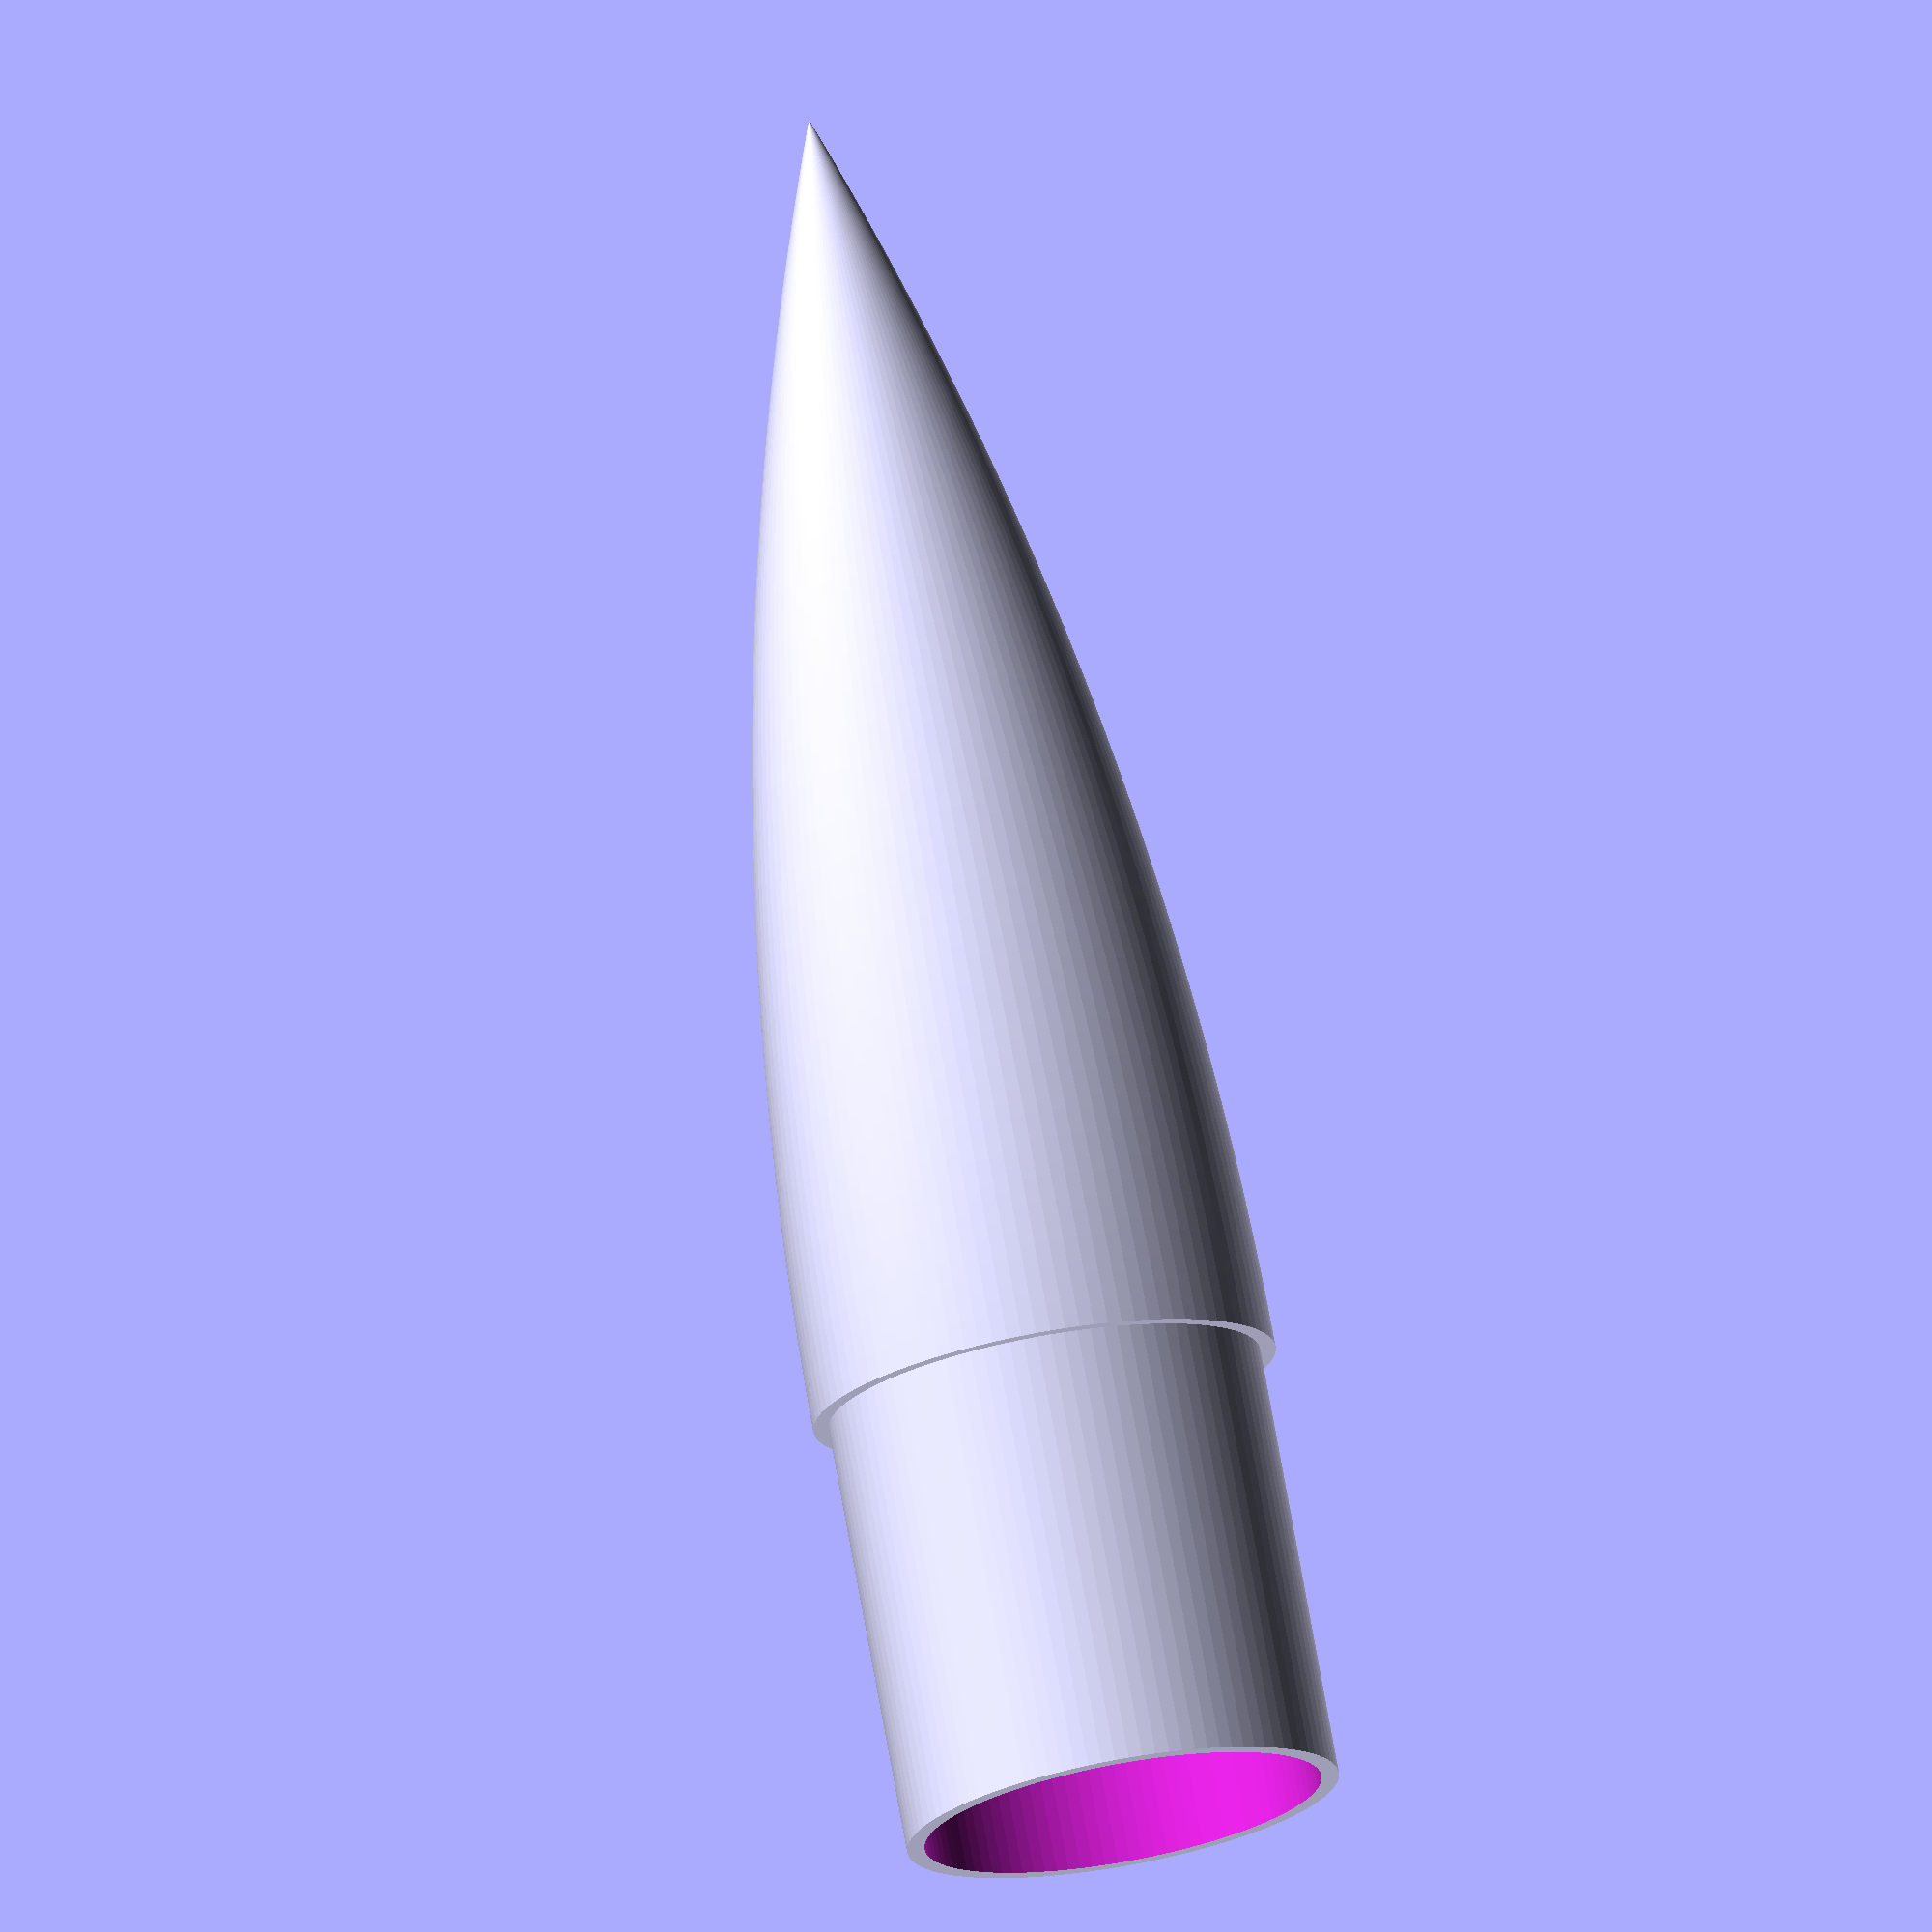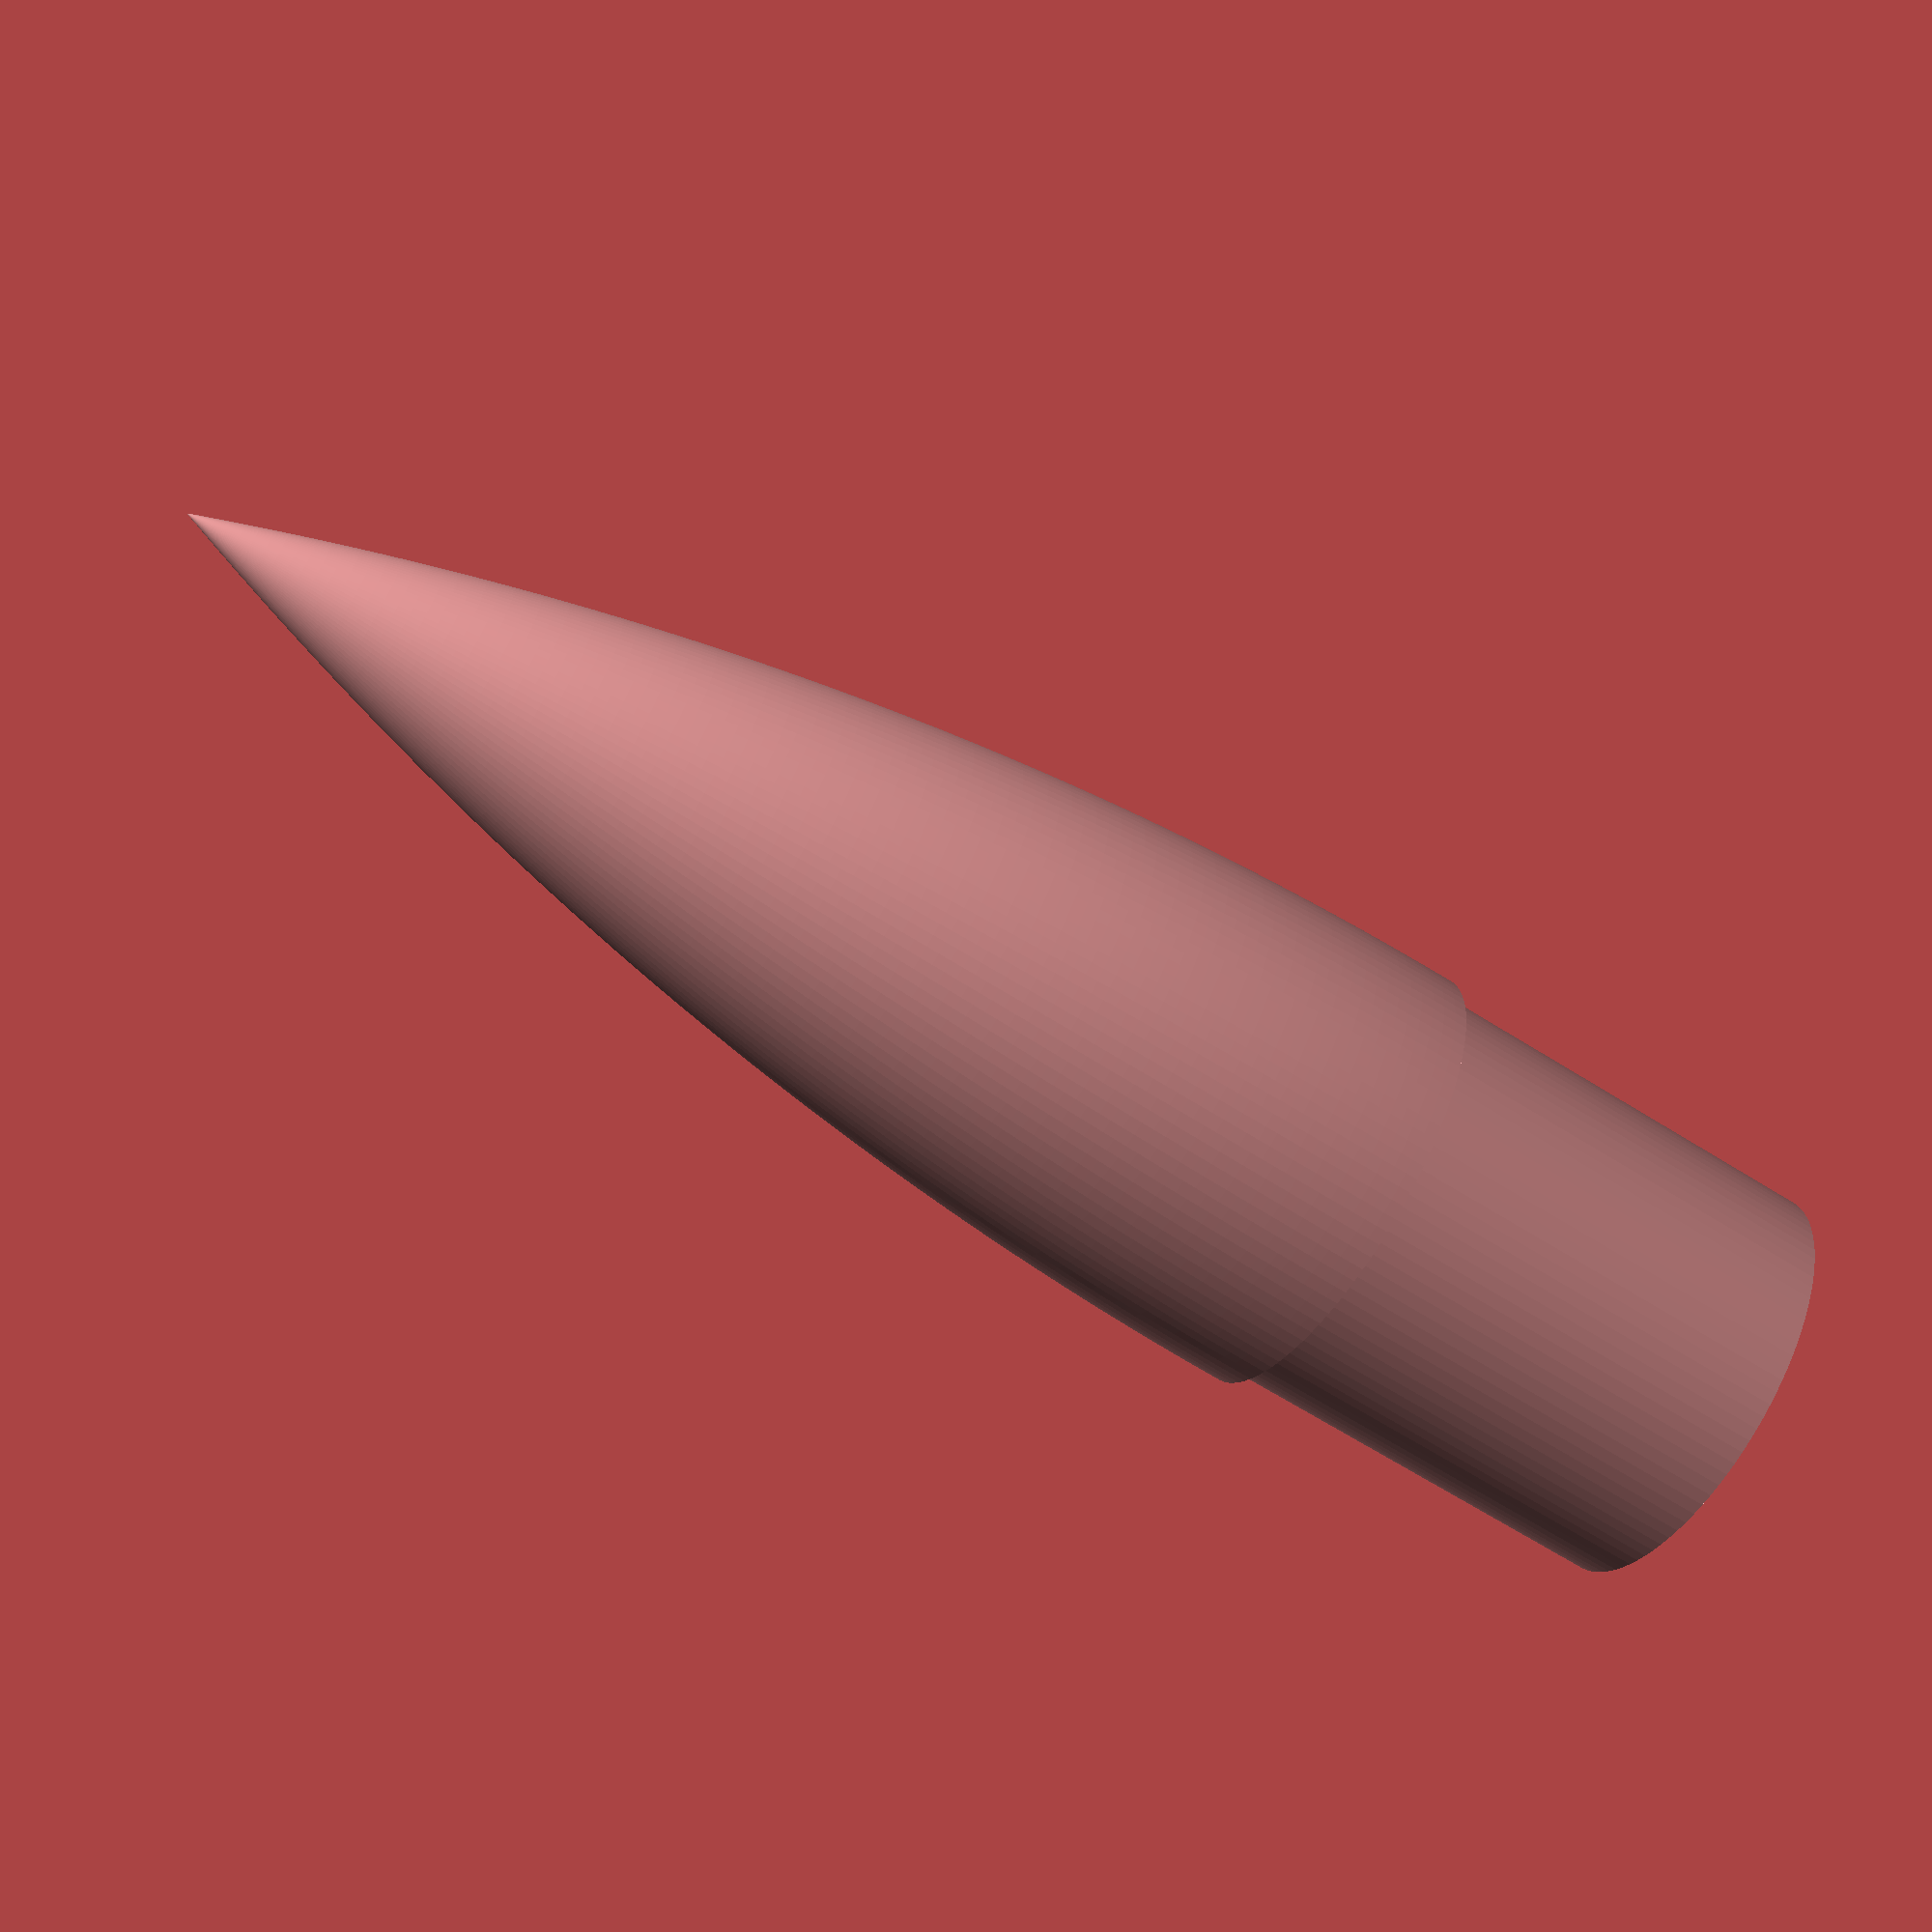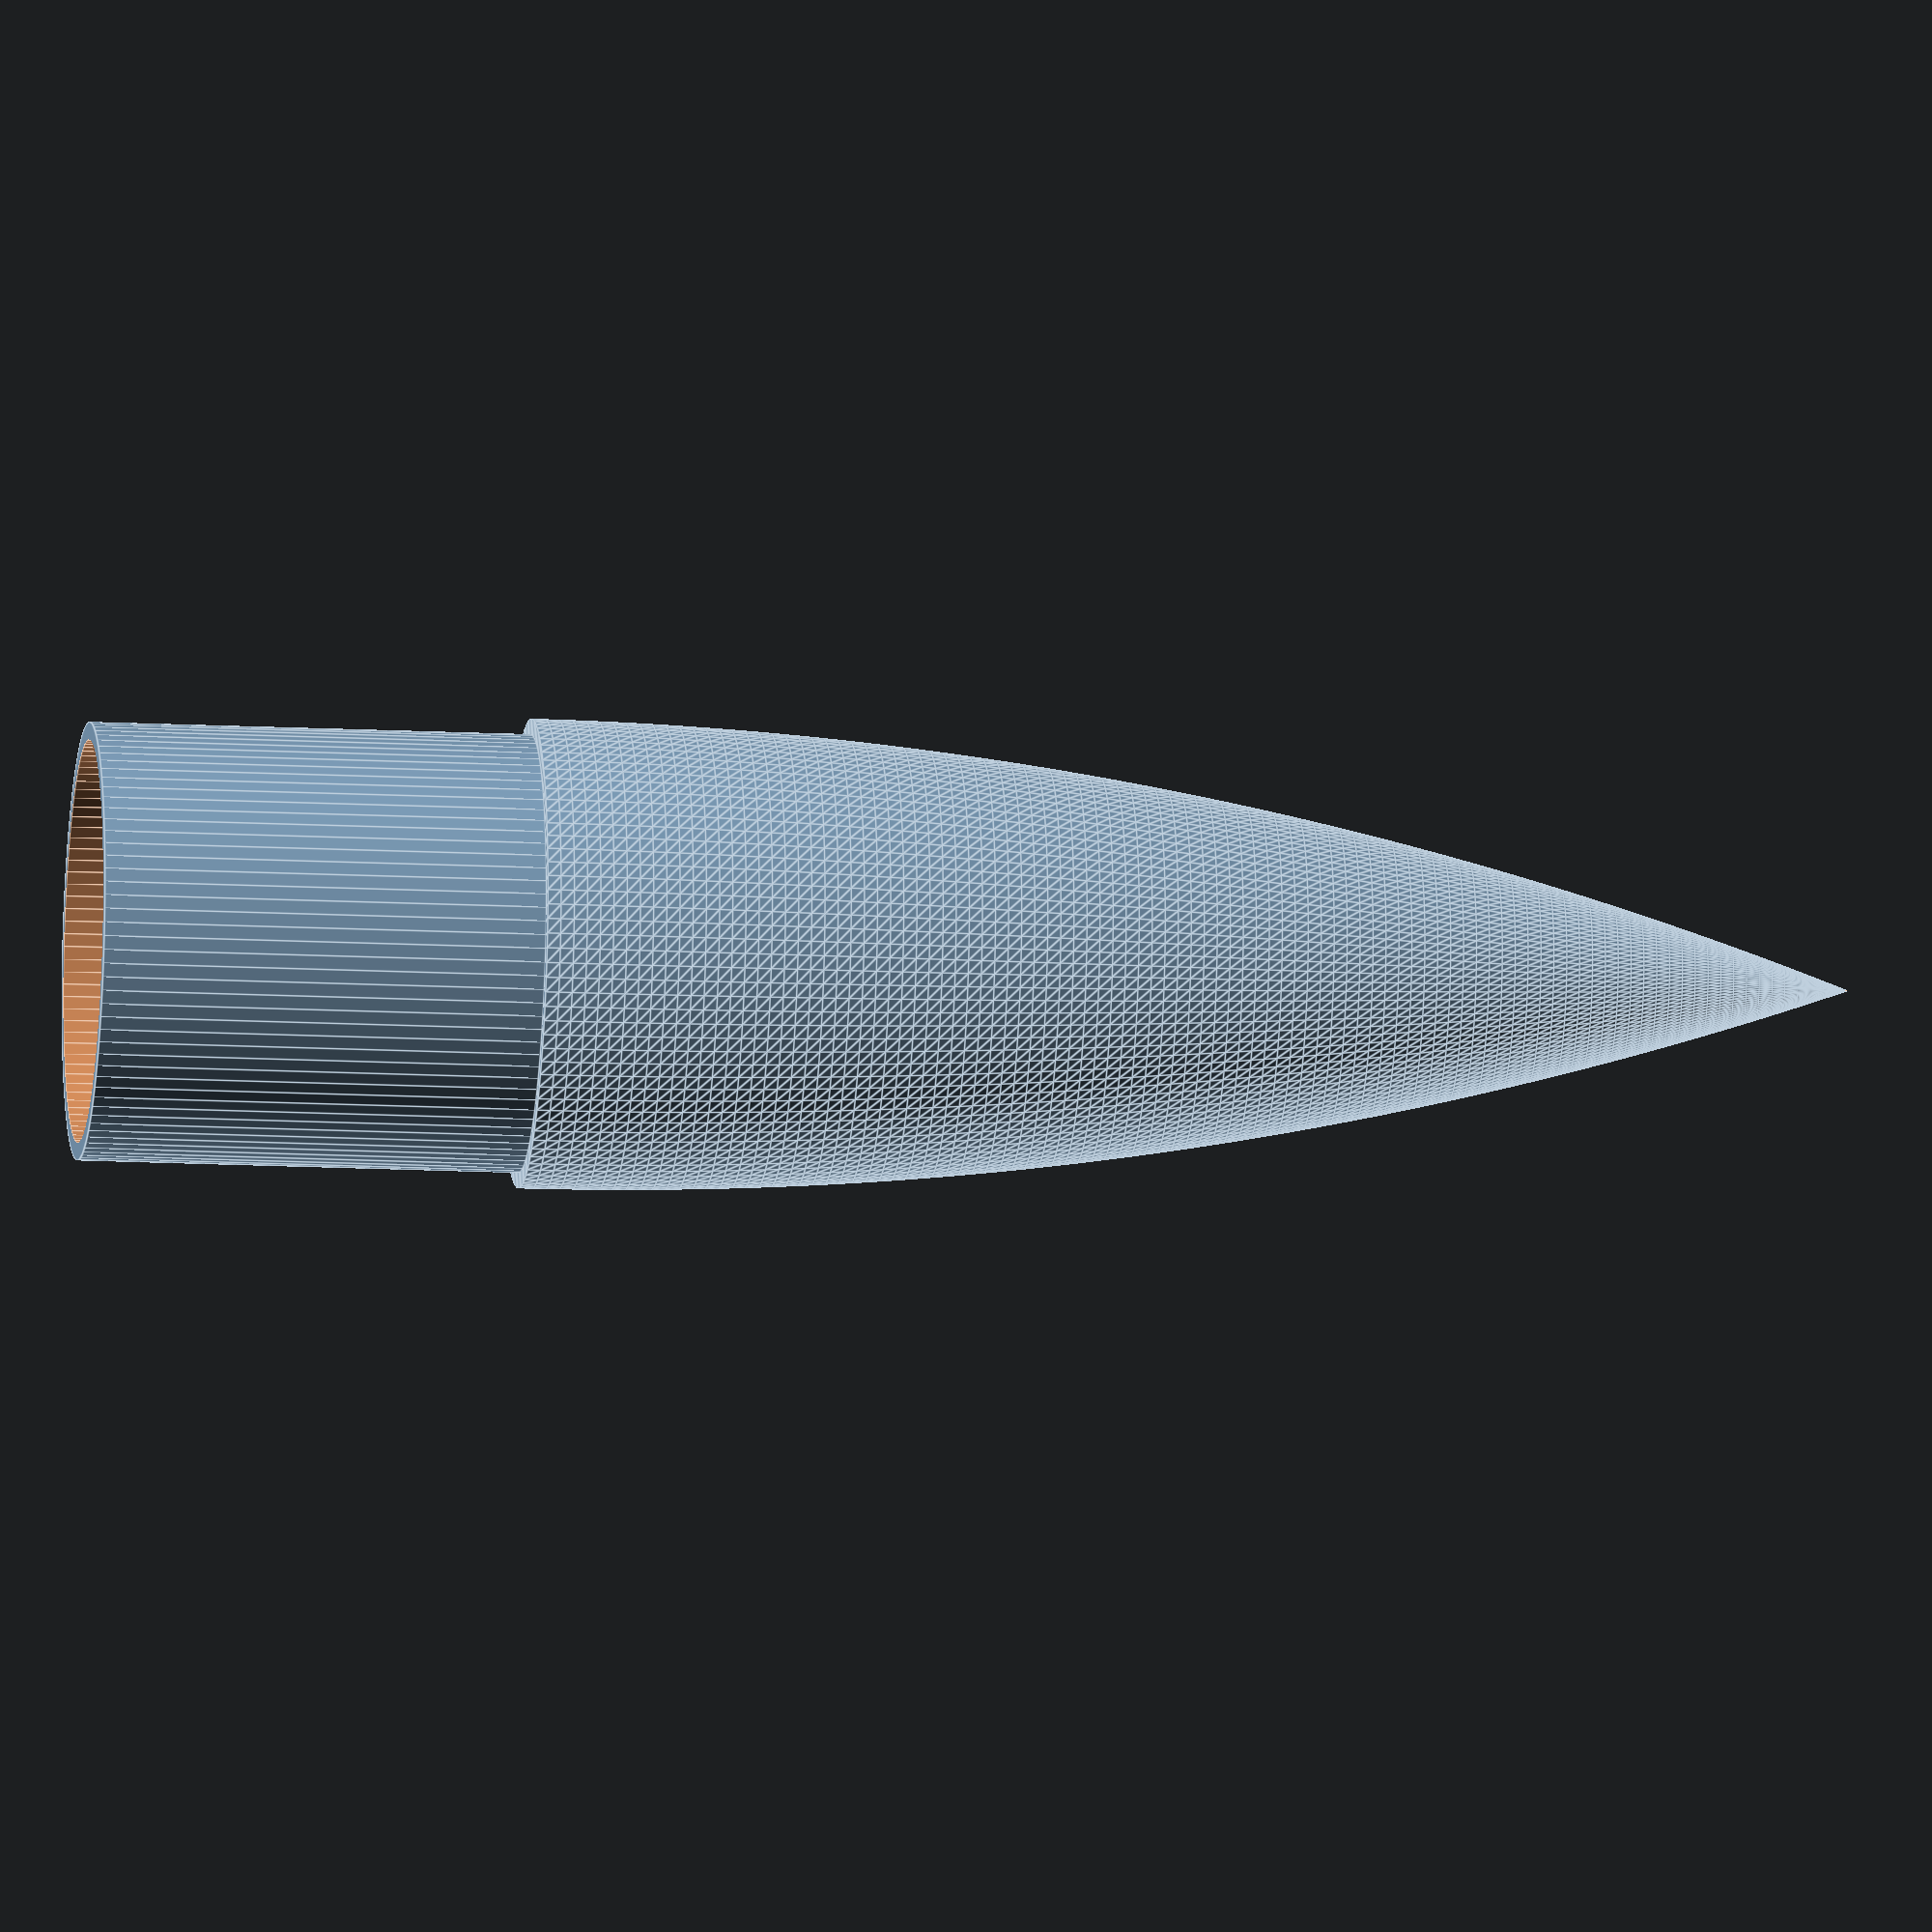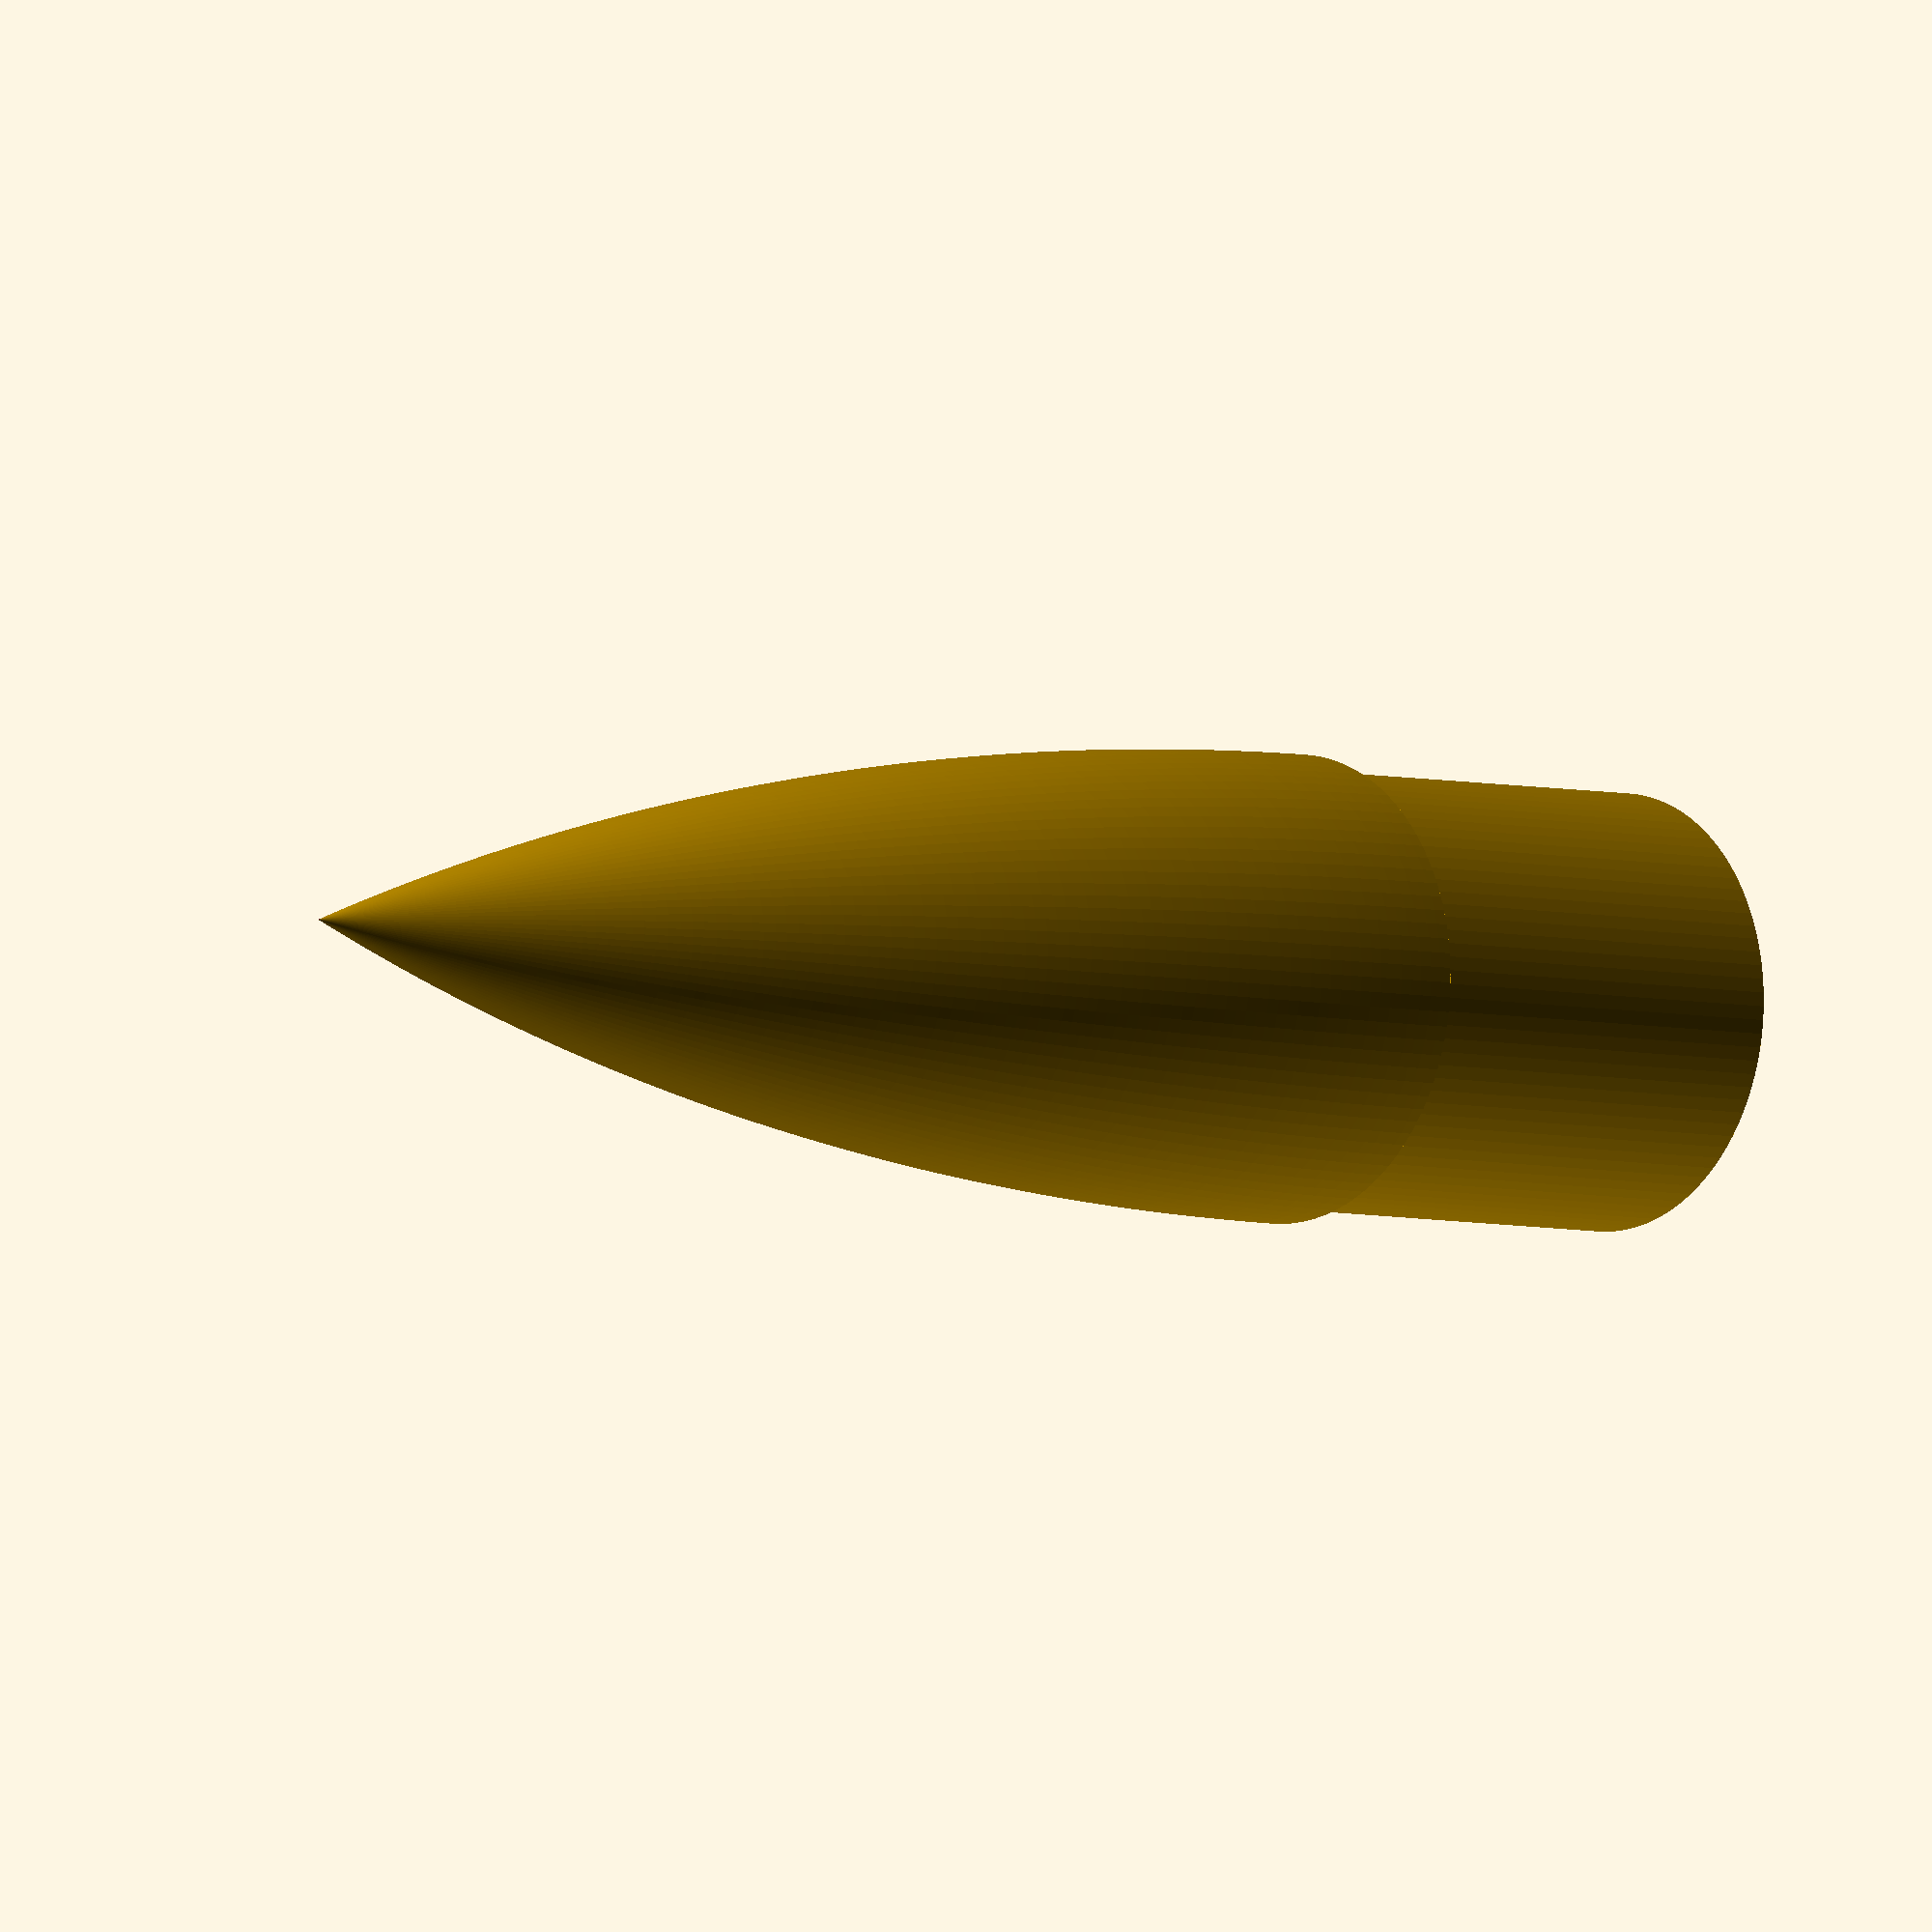
<openscad>
// 3:1 Tangent Ogive Rocket Nose Cone with Shoulder
// All dimensions in millimeters

// Configurable Parameters
base_diameter = 53;        // Base diameter of nose cone (mm)
shoulder_diameter = 49.5;     // Shoulder diameter (mm)
shoulder_length = 50;       // Shoulder length (mm)
wall_thickness = 2;         // Wall thickness (mm)
cone_length = 150;          // Length of nose cone (mm)

// Resolution settings
$fn = 100;                  // Number of fragments for circles

// Calculate ogive parameters
radius = base_diameter / 2;
L = cone_length;
rho = (radius * radius + L * L) / (2 * radius);  // Radius of curvature

// Function to calculate ogive profile at height z
function ogive_radius(z, L, rho, radius) = 
    z >= 0 && z <= L ? 
    sqrt(rho * rho - (L - z) * (L - z)) + radius - rho : 
    0;

// Create the nose cone shape
module nose_cone_solid() {
    // Generate ogive profile points
    points = [
        for(i = [0:1:100]) 
            let(z = i * L / 100)
            [ogive_radius(z, L, rho, radius), z]
    ];
    
    // Add final point at base
    final_points = concat(points, [[0, L]]);
    
    // Rotate the profile to create 3D shape
    rotate_extrude(convexity = 10)
        polygon(final_points);
}

// Create the hollow nose cone with shoulder
module hollow_nose_cone() {
    difference() {
        union() {
            // Outer nose cone
            nose_cone_solid();
            
            // Outer shoulder
            translate([0, 0, L])
                cylinder(h = shoulder_length, 
                        r = shoulder_diameter / 2, 
                        center = false);
        }
        
        // Inner cavity for nose cone
        translate([0, 0, -0.01])  // Small offset to avoid z-fighting
        scale([(radius - wall_thickness) / radius, 
               (radius - wall_thickness) / radius, 
               (L - wall_thickness) / L])
            nose_cone_solid();
        
        // Inner cavity for shoulder (hollow tube)
        translate([0, 0, L - 0.01])
            cylinder(h = shoulder_length + 0.02, 
                    r = shoulder_diameter / 2 - wall_thickness, 
                    center = false);
    }
}

// Rotate for printing orientation (tip pointing up)
// Comment out the rotation if you want tip at origin pointing up
hollow_nose_cone();

// Display information
echo("=== Nose Cone Parameters ===");
echo(str("Base diameter: ", base_diameter, " mm"));
echo(str("Cone length: ", cone_length, " mm"));
echo(str("Shoulder diameter: ", shoulder_diameter, " mm"));
echo(str("Shoulder length: ", shoulder_length, " mm"));
echo(str("Wall thickness: ", wall_thickness, " mm"));
echo(str("Ogive radius of curvature: ", rho, " mm"));
</openscad>
<views>
elev=104.2 azim=62.7 roll=190.2 proj=o view=solid
elev=65.3 azim=337.2 roll=237.4 proj=p view=wireframe
elev=16.4 azim=198.5 roll=84.3 proj=o view=edges
elev=4.4 azim=102.8 roll=226.9 proj=o view=solid
</views>
